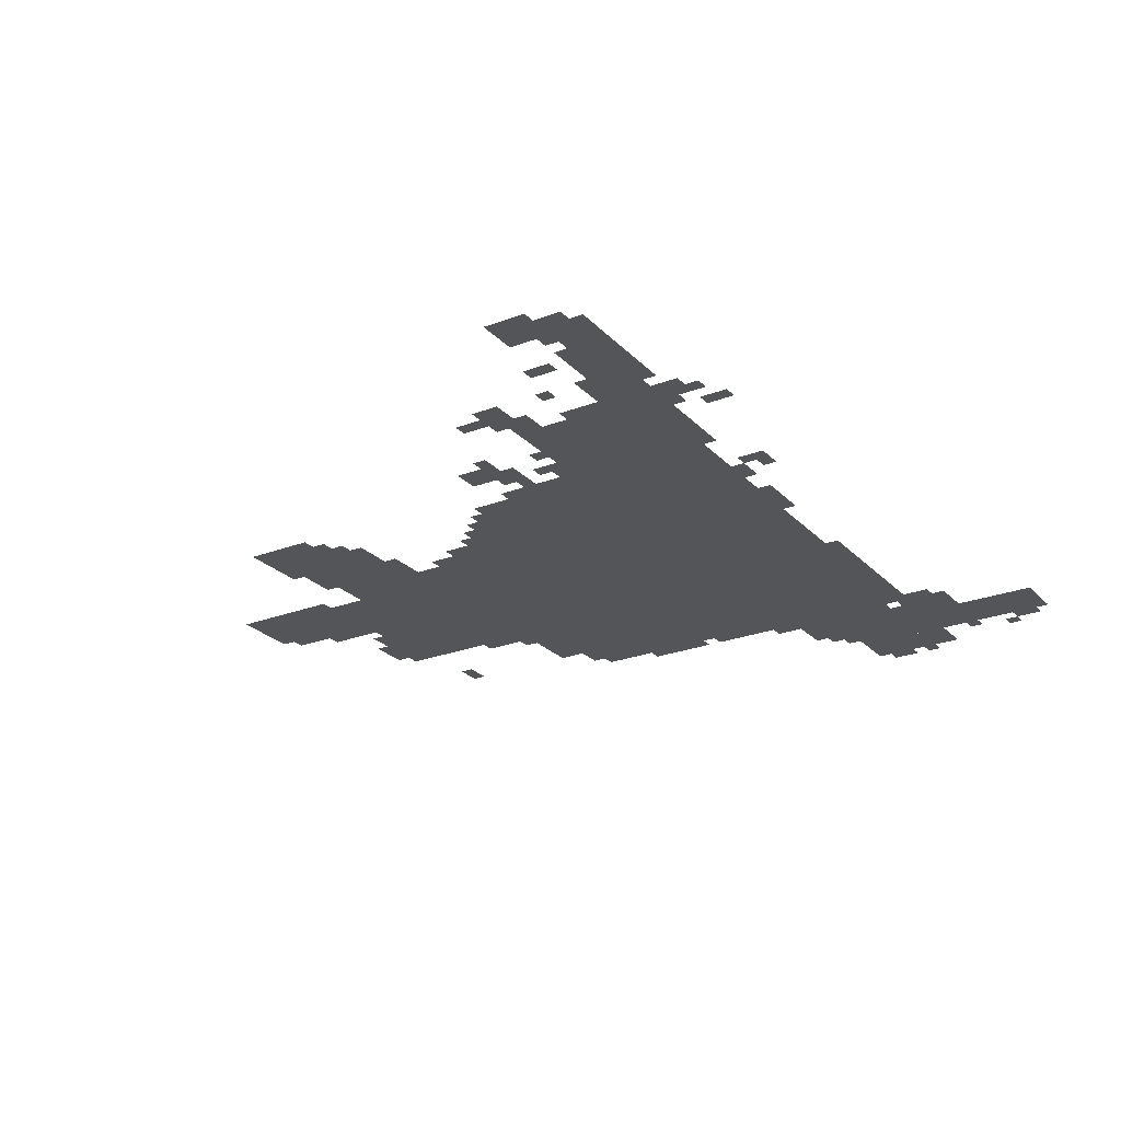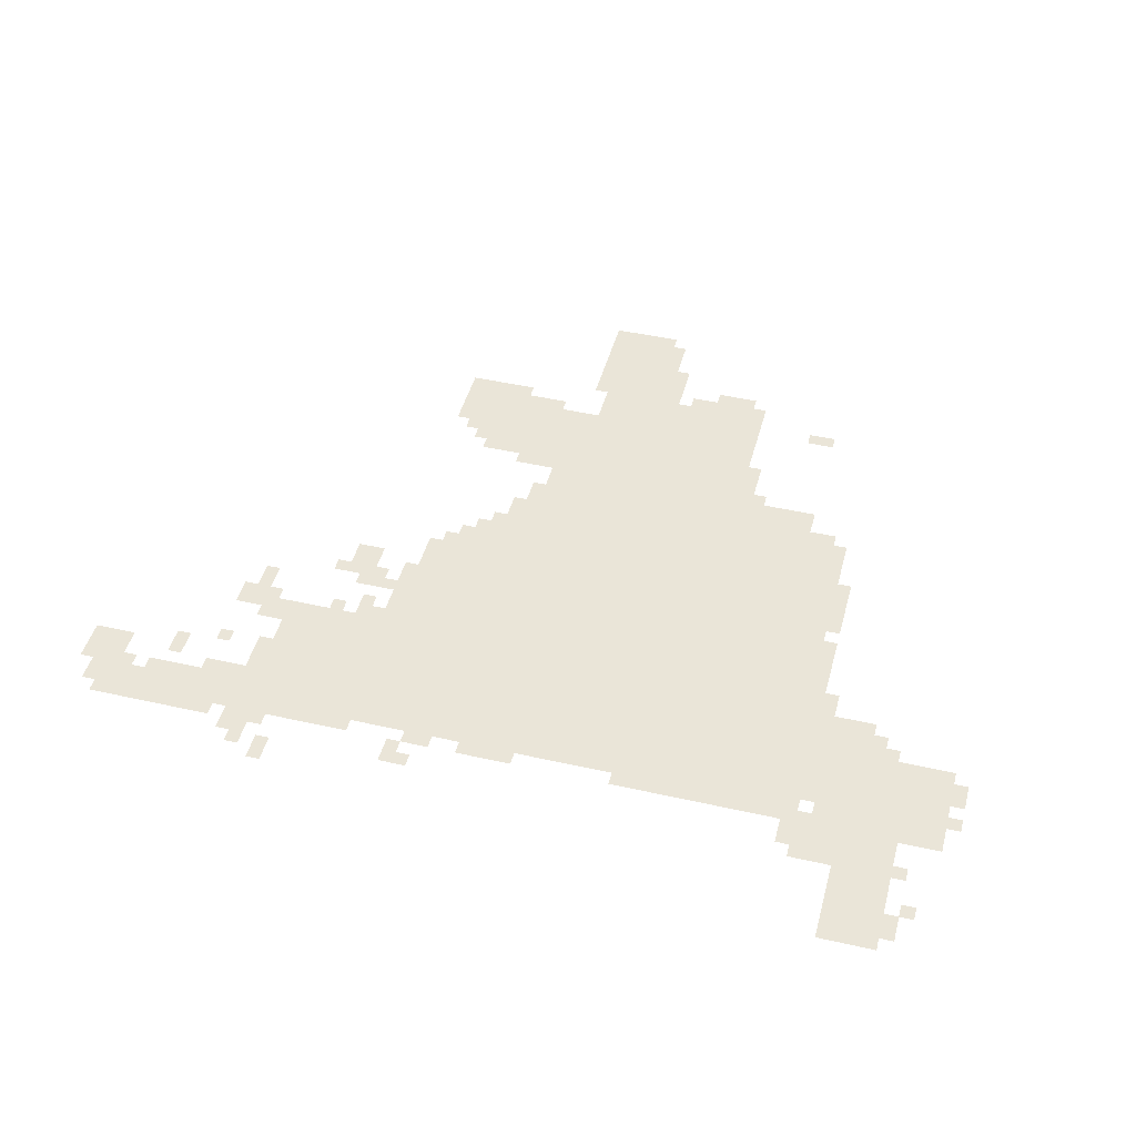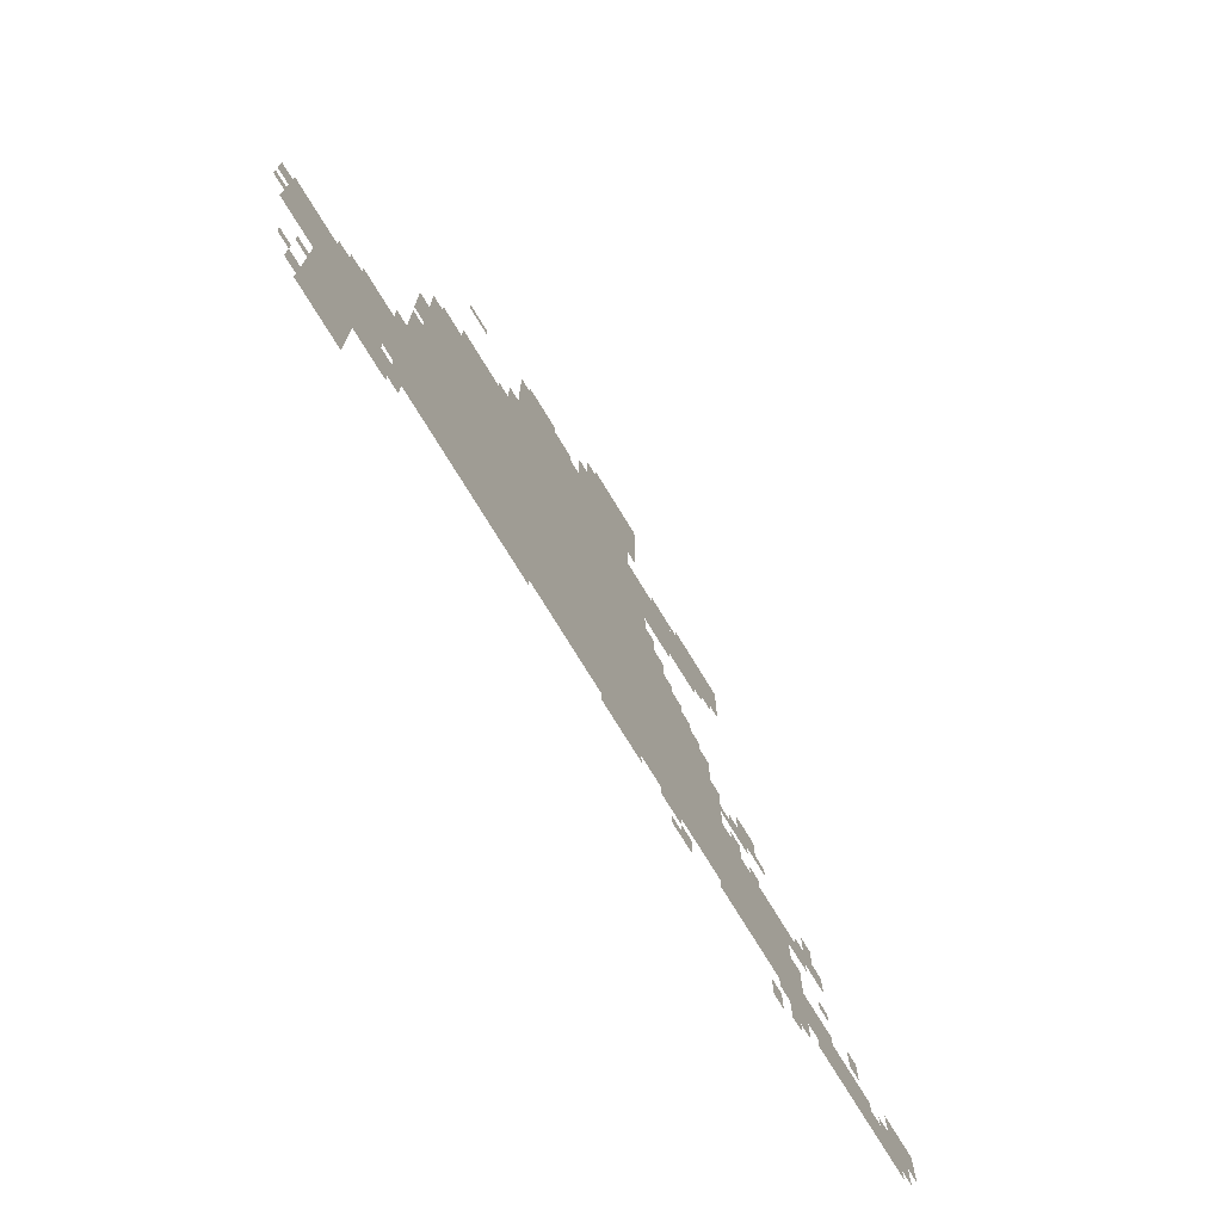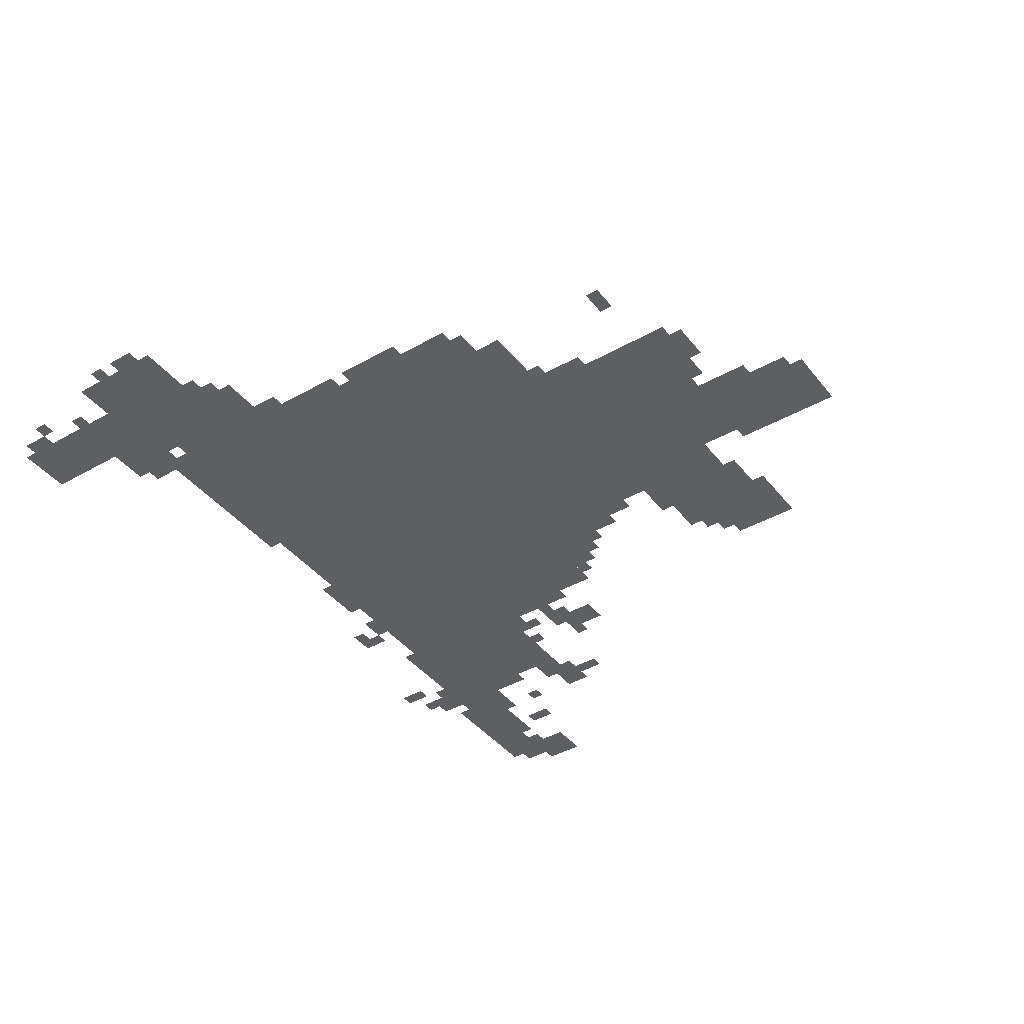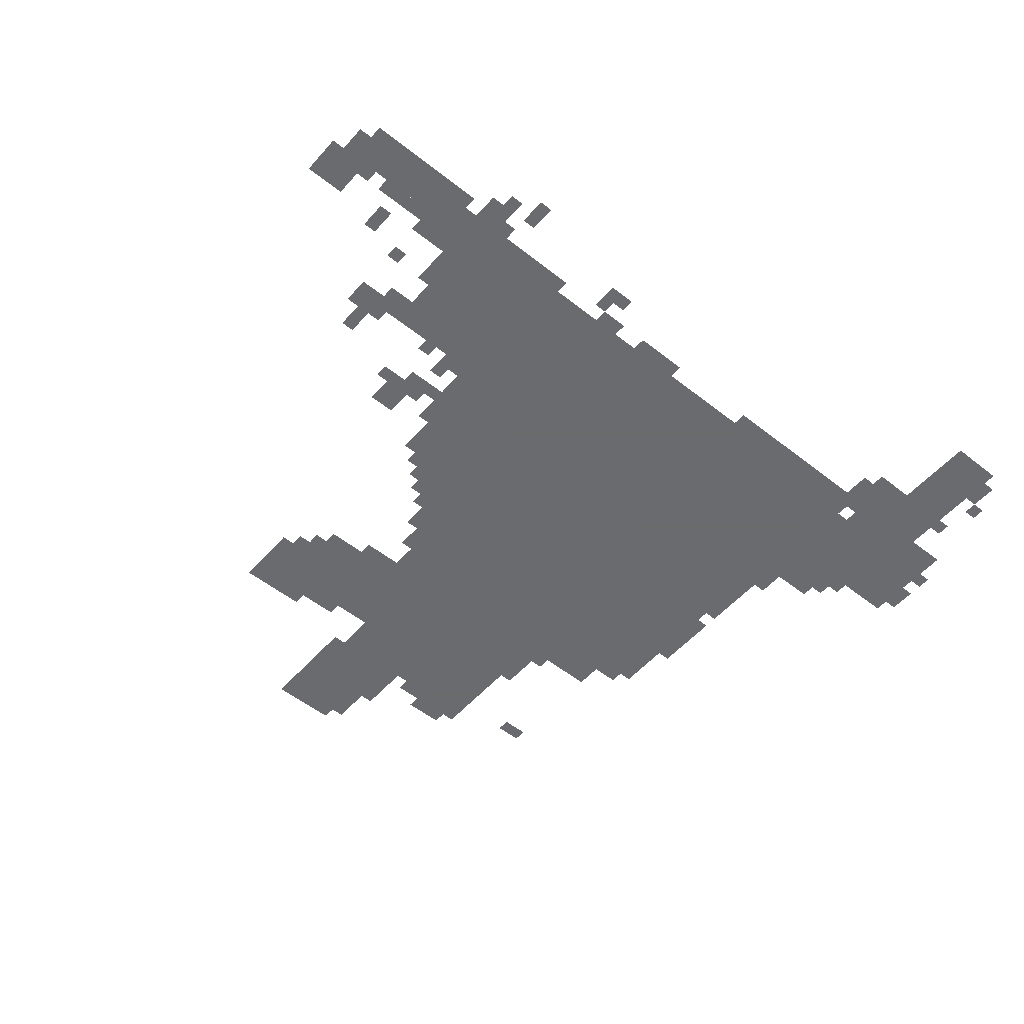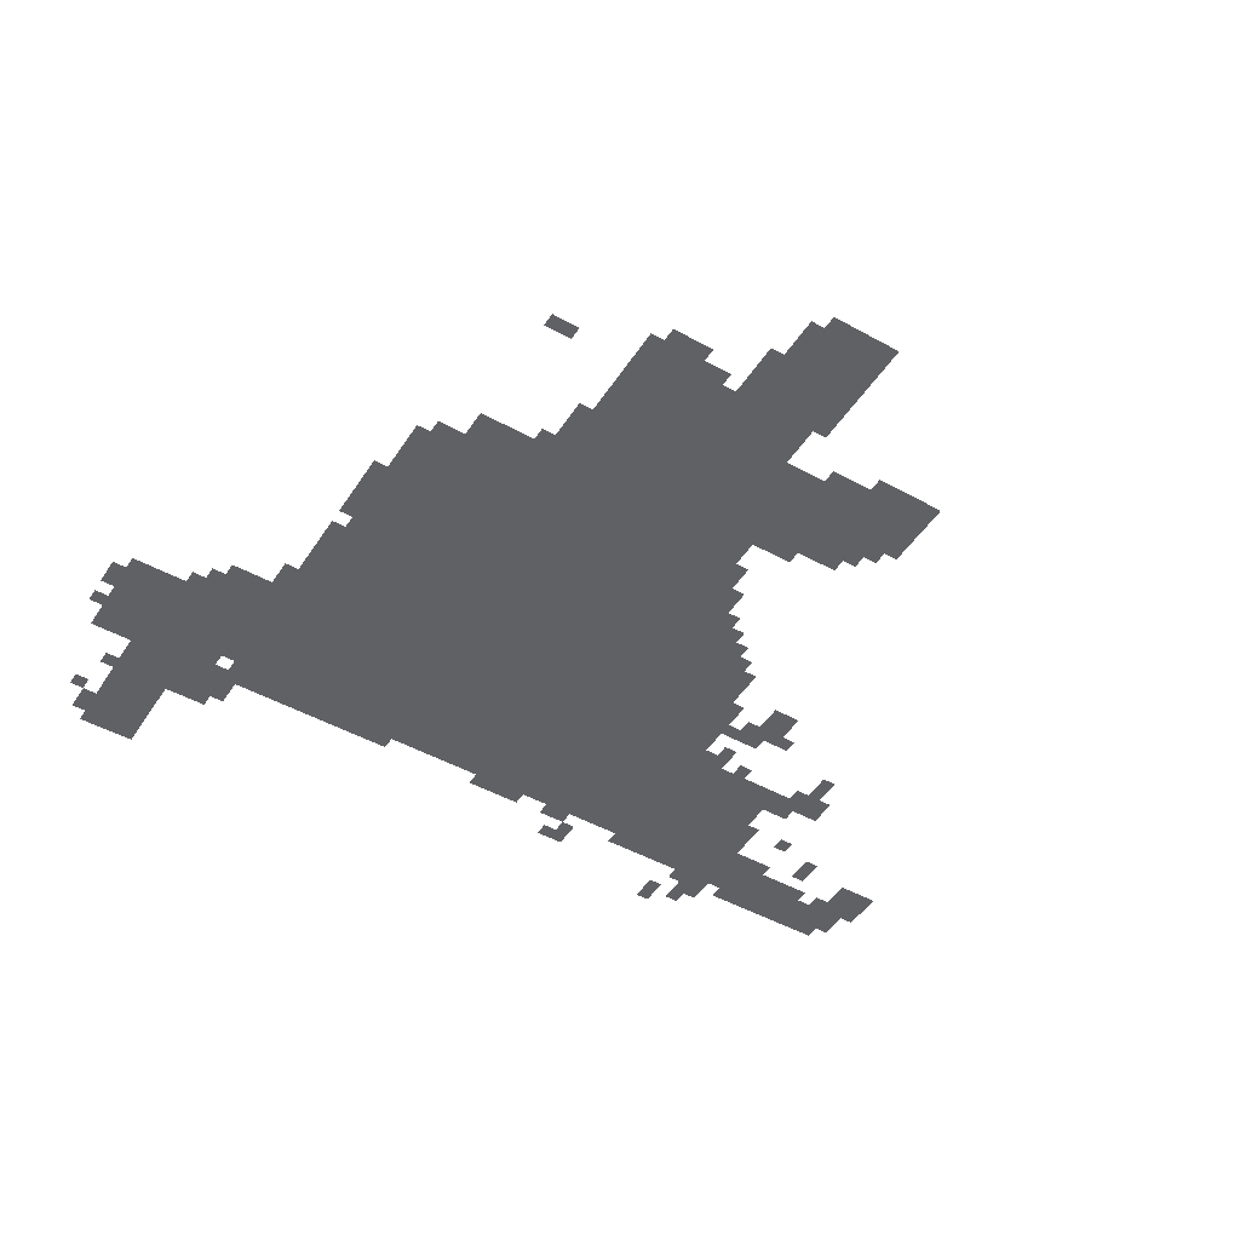
<metadata>
{"format":"obj","ext":"obj","renderer":"f3d","projection":"perspective","resolution":1024,"background":"white","views":[{"elev":-24.5,"azim":-57.8,"up":"+Z"},{"elev":45.2,"azim":14.7,"up":"+Z"},{"elev":-74.3,"azim":121.3,"up":"+Y"},{"elev":-41.1,"azim":124.8,"up":"+Z"},{"elev":-53.3,"azim":-40.2,"up":"+Z"},{"elev":-48.1,"azim":148.3,"up":"+Z"}]}
</metadata>
<code>
g haerfude_2_rw-mesh
v -384 319 0
v -384 735 0
v -1184 735 0
v -1184 319 0
v -384 735 0
v -384 1151 0
v -1184 1151 0
v -1184 735 0
v -672 1151 0
v -672 1567 0
v -1088 1567 0
v -1088 1151 0
v -1248 319 0
v -1248 639 0
v -1632 639 0
v -1632 319 0
v -1184 639 0
v -1184 927 0
v -1376 927 0
v -1376 639 0
v -928 1567 0
v -928 1791 0
v -1120 1791 0
v -1120 1567 0
v -256 351 0
v -256 607 0
v -384 607 0
v -384 351 0
v -128 255 0
v -128 511 0
v -256 511 0
v -256 255 0
v -128 0 0
v -128 255 0
v -256 255 0
v -256 0 0
v -32 287 0
v -32 511 0
v -128 511 0
v -128 287 0
v -480 1151 0
v -480 1247 0
v -672 1247 0
v -672 1151 0
v -1088 1375 0
v -1088 1471 0
v -1280 1471 0
v -1280 1375 0
v -1280 1375 0
v -1280 1471 0
v -1440 1471 0
v -1440 1375 0
v -1696 255 0
v -1696 351 0
v -1856 351 0
v -1856 255 0
v -1152 1247 0
v -1152 1375 0
v -1248 1375 0
v -1248 1247 0
v -1856 255 0
v -1856 351 0
v -1984 351 0
v -1984 255 0
v -1184 447 0
v -1184 639 0
v -1248 639 0
v -1248 447 0
v -1184 287 0
v -1184 447 0
v -1248 447 0
v -1248 287 0
v -1248 1279 0
v -1248 1375 0
v -1344 1375 0
v -1344 1279 0
v -1952 351 0
v -1952 447 0
v -2047 447 0
v -2047 351 0
v -256 191 0
v -256 287 0
v -352 287 0
v -352 191 0
v -1184 927 0
v -1184 1023 0
v -1280 1023 0
v -1280 927 0
v -512 287 0
v -512 319 0
v -768 319 0
v -768 287 0
v -1632 351 0
v -1632 415 0
v -1760 415 0
v -1760 351 0
v -1088 1247 0
v -1088 1375 0
v -1152 1375 0
v -1152 1247 0
v -256 287 0
v -256 319 0
v -512 319 0
v -512 287 0
v -704 1567 0
v -704 1631 0
v -800 1631 0
v -800 1567 0
v -1472 767 0
v -1472 863 0
v -1536 863 0
v -1536 767 0
v -1664 607 0
v -1664 671 0
v -1760 671 0
v -1760 607 0
v -1280 1471 0
v -1280 1535 0
v -1376 1535 0
v -1376 1471 0
v -1088 1151 0
v -1088 1247 0
v -1152 1247 0
v -1152 1151 0
v -1536 287 0
v -1536 319 0
v -1696 319 0
v -1696 287 0
v -1376 287 0
v -1376 319 0
v -1536 319 0
v -1536 287 0
v -192 511 0
v -192 575 0
v -256 575 0
v -256 511 0
v -1376 1471 0
v -1376 1535 0
v -1440 1535 0
v -1440 1471 0
v -1600 223 0
v -1600 287 0
v -1664 287 0
v -1664 223 0
v -352 703 0
v -352 831 0
v -384 831 0
v -384 703 0
v -352 927 0
v -352 1023 0
v -384 1023 0
v -384 927 0
v -960 1791 0
v -960 1823 0
v -1056 1823 0
v -1056 1791 0
v -1376 735 0
v -1376 831 0
v -1408 831 0
v -1408 735 0
v -1376 639 0
v -1376 735 0
v -1408 735 0
v -1408 639 0
v -352 607 0
v -352 703 0
v -384 703 0
v -384 607 0
v -800 1567 0
v -800 1599 0
v -864 1599 0
v -864 1567 0
v -1440 639 0
v -1440 703 0
v -1472 703 0
v -1472 639 0
v -320 607 0
v -320 671 0
v -352 671 0
v -352 607 0
v -1696 671 0
v -1696 735 0
v -1728 735 0
v -1728 671 0
v -1344 1311 0
v -1344 1375 0
v -1376 1375 0
v -1376 1311 0
v -480 1503 0
v -480 1535 0
v -544 1535 0
v -544 1503 0
v -1280 927 0
v -1280 991 0
v -1312 991 0
v -1312 927 0
v -416 1151 0
v -416 1183 0
v -480 1183 0
v -480 1151 0
v -1632 575 0
v -1632 639 0
v -1664 639 0
v -1664 575 0
v -1248 223 0
v -1248 287 0
v -1280 287 0
v -1280 223 0
v -352 223 0
v -352 287 0
v -384 287 0
v -384 223 0
v -96 31 0
v -96 95 0
v -128 95 0
v -128 31 0
v -1536 159 0
v -1536 223 0
v -1568 223 0
v -1568 159 0
v -1984 287 0
v -1984 351 0
v -2016 351 0
v -2016 287 0
v -1824 415 0
v -1824 479 0
v -1856 479 0
v -1856 415 0
v 0 415 0
v 0 479 0
v -32 479 0
v -32 415 0
v -1632 319 0
v -1632 351 0
v -1696 351 0
v -1696 319 0
v -256 319 0
v -256 351 0
v -320 351 0
v -320 319 0
v -1760 351 0
v -1760 383 0
v -1824 383 0
v -1824 351 0
v -640 1247 0
v -640 1311 0
v -672 1311 0
v -672 1247 0
v -992 287 0
v -992 319 0
v -1056 319 0
v -1056 287 0
v -1824 351 0
v -1824 383 0
v -1888 383 0
v -1888 351 0
v -352 863 0
v -352 927 0
v -384 927 0
v -384 863 0
v -1056 1791 0
v -1056 1823 0
v -1120 1823 0
v -1120 1791 0
v -896 1567 0
v -896 1631 0
v -928 1631 0
v -928 1567 0
v -896 1631 0
v -896 1695 0
v -928 1695 0
v -928 1631 0
v -1056 287 0
v -1056 319 0
v -1120 319 0
v -1120 287 0
v -1408 735 0
v -1408 767 0
v -1472 767 0
v -1472 735 0
v -1632 447 0
v -1632 511 0
v -1664 511 0
v -1664 447 0
v -640 1311 0
v -640 1375 0
v -672 1375 0
v -672 1311 0
v -1184 1055 0
v -1184 1119 0
v -1216 1119 0
v -1216 1055 0
v -1184 1471 0
v -1184 1503 0
v -1248 1503 0
v -1248 1471 0
v 0 351 0
v 0 383 0
v -32 383 0
v -32 351 0
v -1728 479 0
v -1728 511 0
v -1760 511 0
v -1760 479 0
v -1664 575 0
v -1664 607 0
v -1696 607 0
v -1696 575 0
v -224 575 0
v -224 607 0
v -256 607 0
v -256 575 0
v -160 511 0
v -160 543 0
v -192 543 0
v -192 511 0
v -1504 639 0
v -1504 671 0
v -1536 671 0
v -1536 639 0
v -1920 351 0
v -1920 383 0
v -1952 383 0
v -1952 351 0
v -1216 223 0
v -1216 255 0
v -1248 255 0
v -1248 223 0
v -96 191 0
v -96 223 0
v -128 223 0
v -128 191 0
v -1600 191 0
v -1600 223 0
v -1632 223 0
v -1632 191 0
v -352 319 0
v -352 351 0
v -384 351 0
v -384 319 0
v -1568 255 0
v -1568 287 0
v -1600 287 0
v -1600 255 0
v -64 95 0
v -64 127 0
v -96 127 0
v -96 95 0
v -1248 1471 0
v -1248 1503 0
v -1280 1503 0
v -1280 1471 0
v -672 1567 0
v -672 1599 0
v -704 1599 0
v -704 1567 0
v -1376 1343 0
v -1376 1375 0
v -1408 1375 0
v -1408 1343 0
v -1632 415 0
v -1632 447 0
v -1664 447 0
v -1664 415 0
v -1472 735 0
v -1472 767 0
v -1504 767 0
v -1504 735 0
v -1184 1023 0
v -1184 1055 0
v -1216 1055 0
v -1216 1023 0
v -608 1247 0
v -608 1279 0
v -640 1279 0
v -640 1247 0
v -1440 767 0
v -1440 799 0
v -1472 799 0
v -1472 767 0
v -1536 767 0
v -1536 799 0
v -1568 799 0
v -1568 767 0
v -1408 639 0
v -1408 671 0
v -1440 671 0
v -1440 639 0
v -1152 1151 0
v -1152 1183 0
v -1184 1183 0
v -1184 1151 0
v -1216 1023 0
v -1216 1055 0
v -1248 1055 0
v -1248 1023 0
v -1312 927 0
v -1312 959 0
v -1344 959 0
v -1344 927 0
g haerfude_2_rw-mesh_0
f 3 2 1
f 1 4 3
f 7 6 5
f 5 8 7
f 11 10 9
f 9 12 11
f 15 14 13
f 13 16 15
f 19 18 17
f 17 20 19
f 23 22 21
f 21 24 23
f 27 26 25
f 25 28 27
f 31 30 29
f 29 32 31
f 35 34 33
f 33 36 35
f 39 38 37
f 37 40 39
f 43 42 41
f 41 44 43
f 47 46 45
f 45 48 47
f 51 50 49
f 49 52 51
f 55 54 53
f 53 56 55
f 59 58 57
f 57 60 59
f 63 62 61
f 61 64 63
f 67 66 65
f 65 68 67
f 71 70 69
f 69 72 71
f 75 74 73
f 73 76 75
f 79 78 77
f 77 80 79
f 83 82 81
f 81 84 83
f 87 86 85
f 85 88 87
f 91 90 89
f 89 92 91
f 95 94 93
f 93 96 95
f 99 98 97
f 97 100 99
f 103 102 101
f 101 104 103
f 107 106 105
f 105 108 107
f 111 110 109
f 109 112 111
f 115 114 113
f 113 116 115
f 119 118 117
f 117 120 119
f 123 122 121
f 121 124 123
f 127 126 125
f 125 128 127
f 131 130 129
f 129 132 131
f 135 134 133
f 133 136 135
f 139 138 137
f 137 140 139
f 143 142 141
f 141 144 143
f 147 146 145
f 145 148 147
f 151 150 149
f 149 152 151
f 155 154 153
f 153 156 155
f 159 158 157
f 157 160 159
f 163 162 161
f 161 164 163
f 167 166 165
f 165 168 167
f 171 170 169
f 169 172 171
f 175 174 173
f 173 176 175
f 179 178 177
f 177 180 179
f 183 182 181
f 181 184 183
f 187 186 185
f 185 188 187
f 191 190 189
f 189 192 191
f 195 194 193
f 193 196 195
f 199 198 197
f 197 200 199
f 203 202 201
f 201 204 203
f 207 206 205
f 205 208 207
f 211 210 209
f 209 212 211
f 215 214 213
f 213 216 215
f 219 218 217
f 217 220 219
f 223 222 221
f 221 224 223
f 227 226 225
f 225 228 227
f 231 230 229
f 229 232 231
f 235 234 233
f 233 236 235
f 239 238 237
f 237 240 239
f 243 242 241
f 241 244 243
f 247 246 245
f 245 248 247
f 251 250 249
f 249 252 251
f 255 254 253
f 253 256 255
f 259 258 257
f 257 260 259
f 263 262 261
f 261 264 263
f 267 266 265
f 265 268 267
f 271 270 269
f 269 272 271
f 275 274 273
f 273 276 275
f 279 278 277
f 277 280 279
f 283 282 281
f 281 284 283
f 287 286 285
f 285 288 287
f 291 290 289
f 289 292 291
f 295 294 293
f 293 296 295
f 299 298 297
f 297 300 299
f 303 302 301
f 301 304 303
f 307 306 305
f 305 308 307
f 311 310 309
f 309 312 311
f 315 314 313
f 313 316 315
f 319 318 317
f 317 320 319
f 323 322 321
f 321 324 323
f 327 326 325
f 325 328 327
f 331 330 329
f 329 332 331
f 335 334 333
f 333 336 335
f 339 338 337
f 337 340 339
f 343 342 341
f 341 344 343
f 347 346 345
f 345 348 347
f 351 350 349
f 349 352 351
f 355 354 353
f 353 356 355
f 359 358 357
f 357 360 359
f 363 362 361
f 361 364 363
f 367 366 365
f 365 368 367
f 371 370 369
f 369 372 371
f 375 374 373
f 373 376 375
f 379 378 377
f 377 380 379
f 383 382 381
f 381 384 383
f 387 386 385
f 385 388 387
f 391 390 389
f 389 392 391
f 395 394 393
f 393 396 395
f 399 398 397
f 397 400 399

</code>
